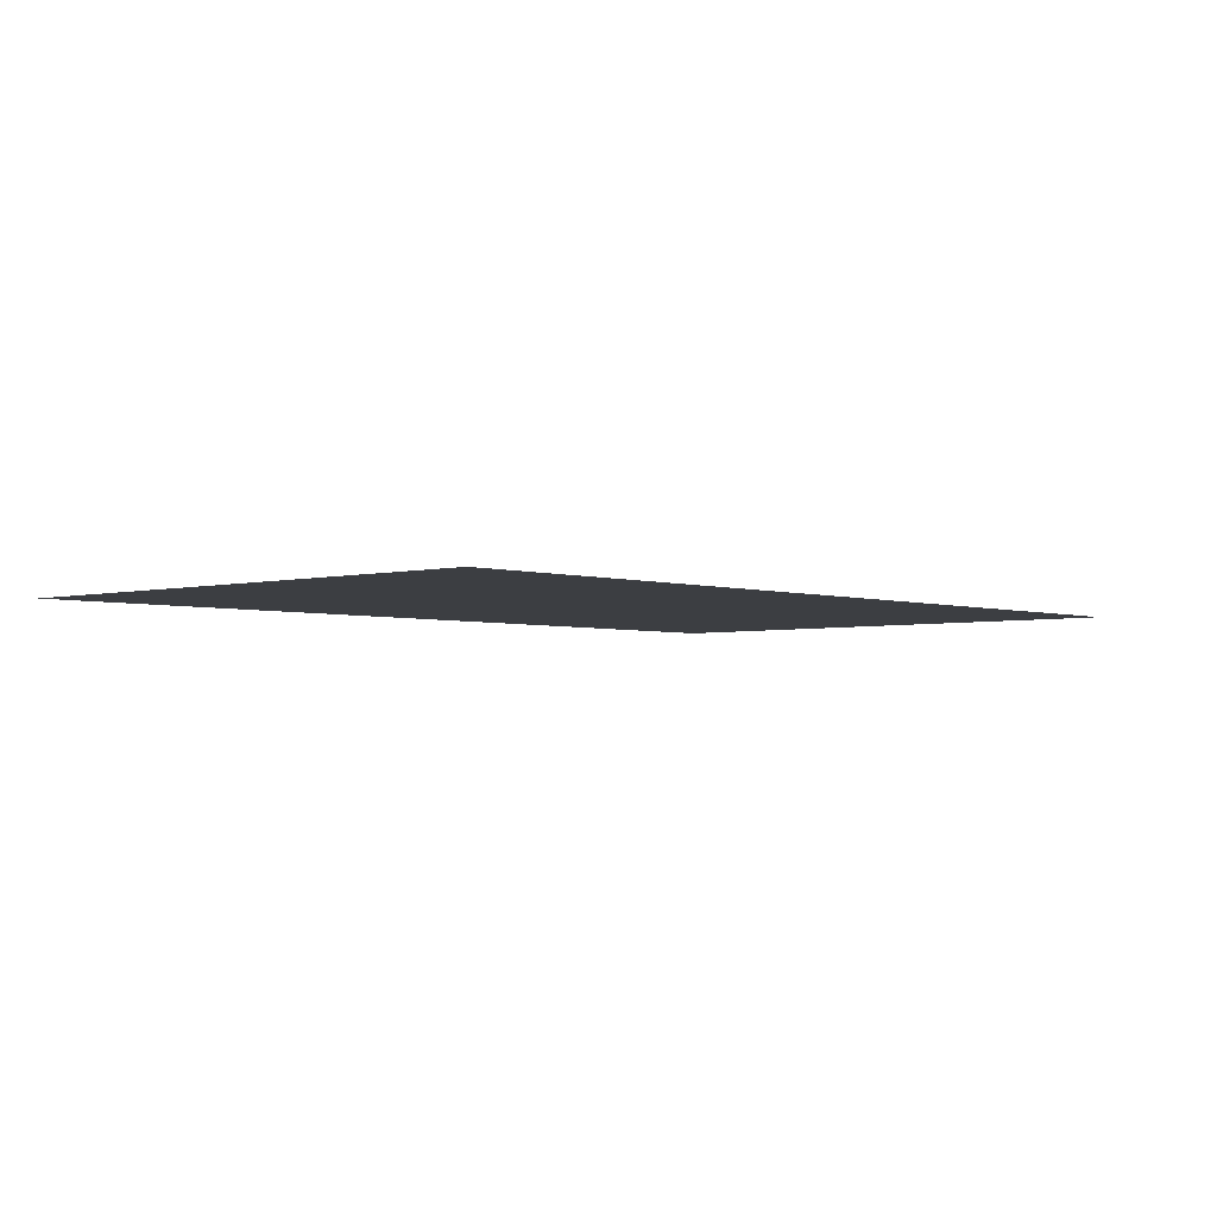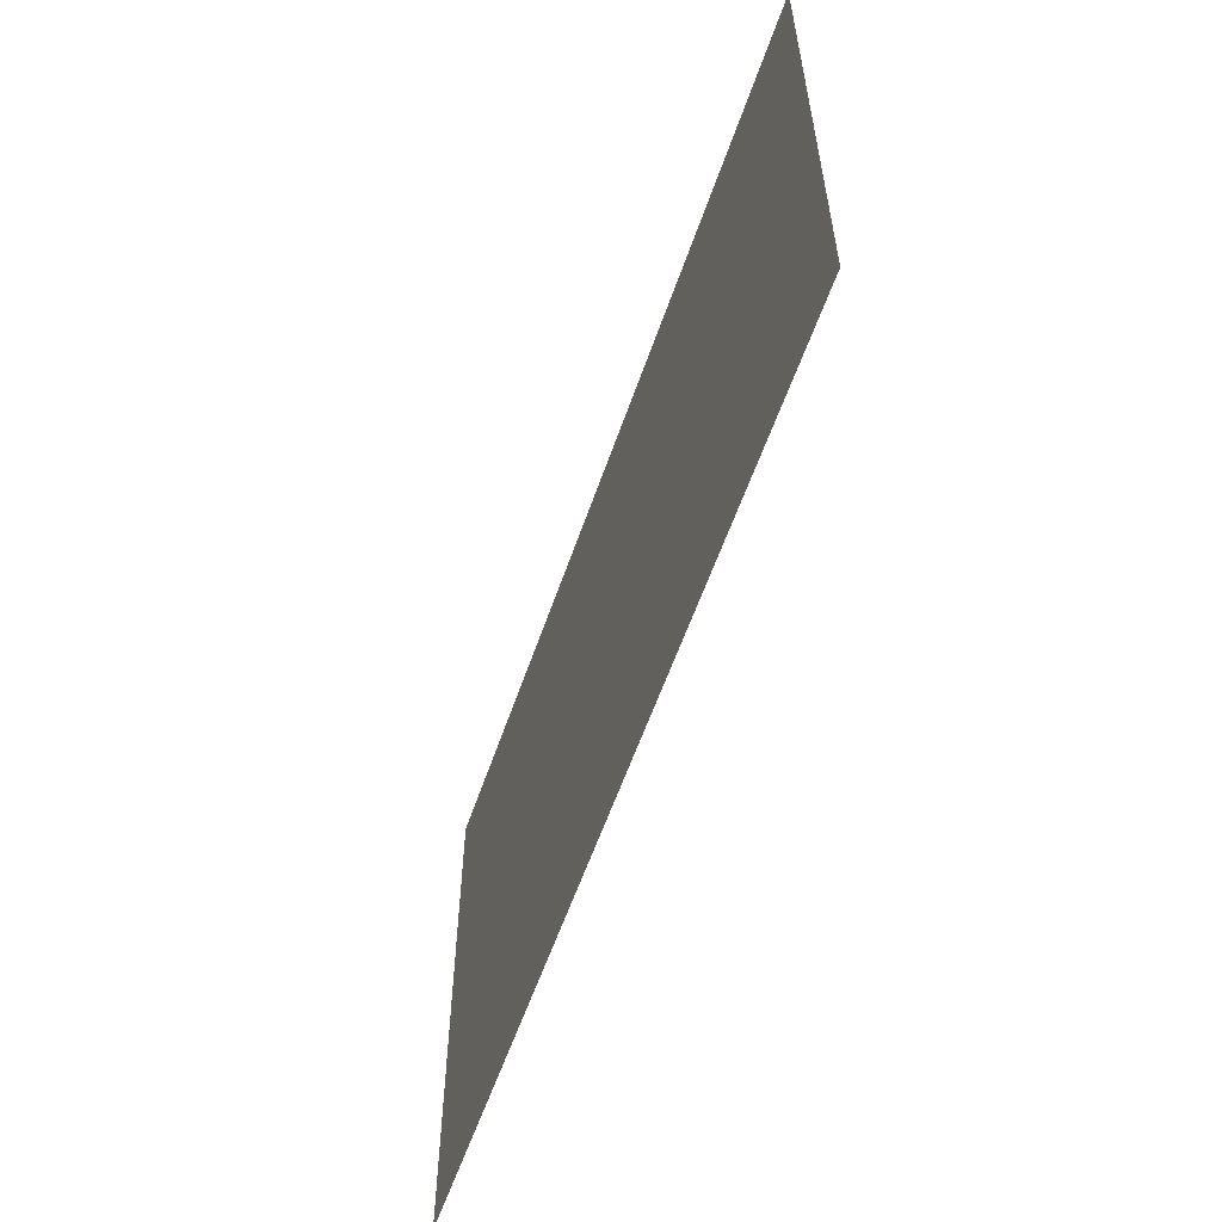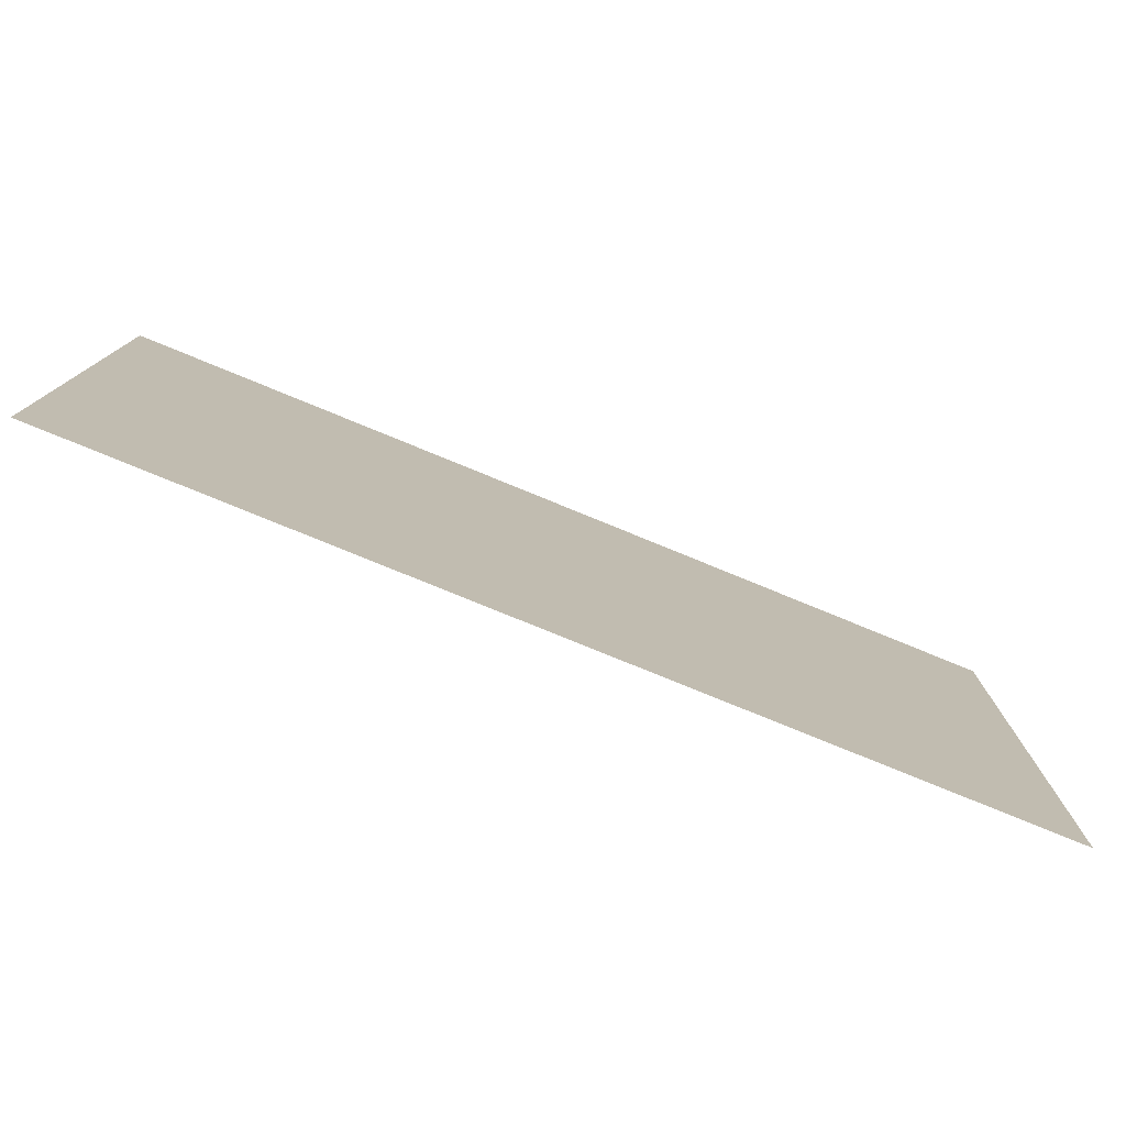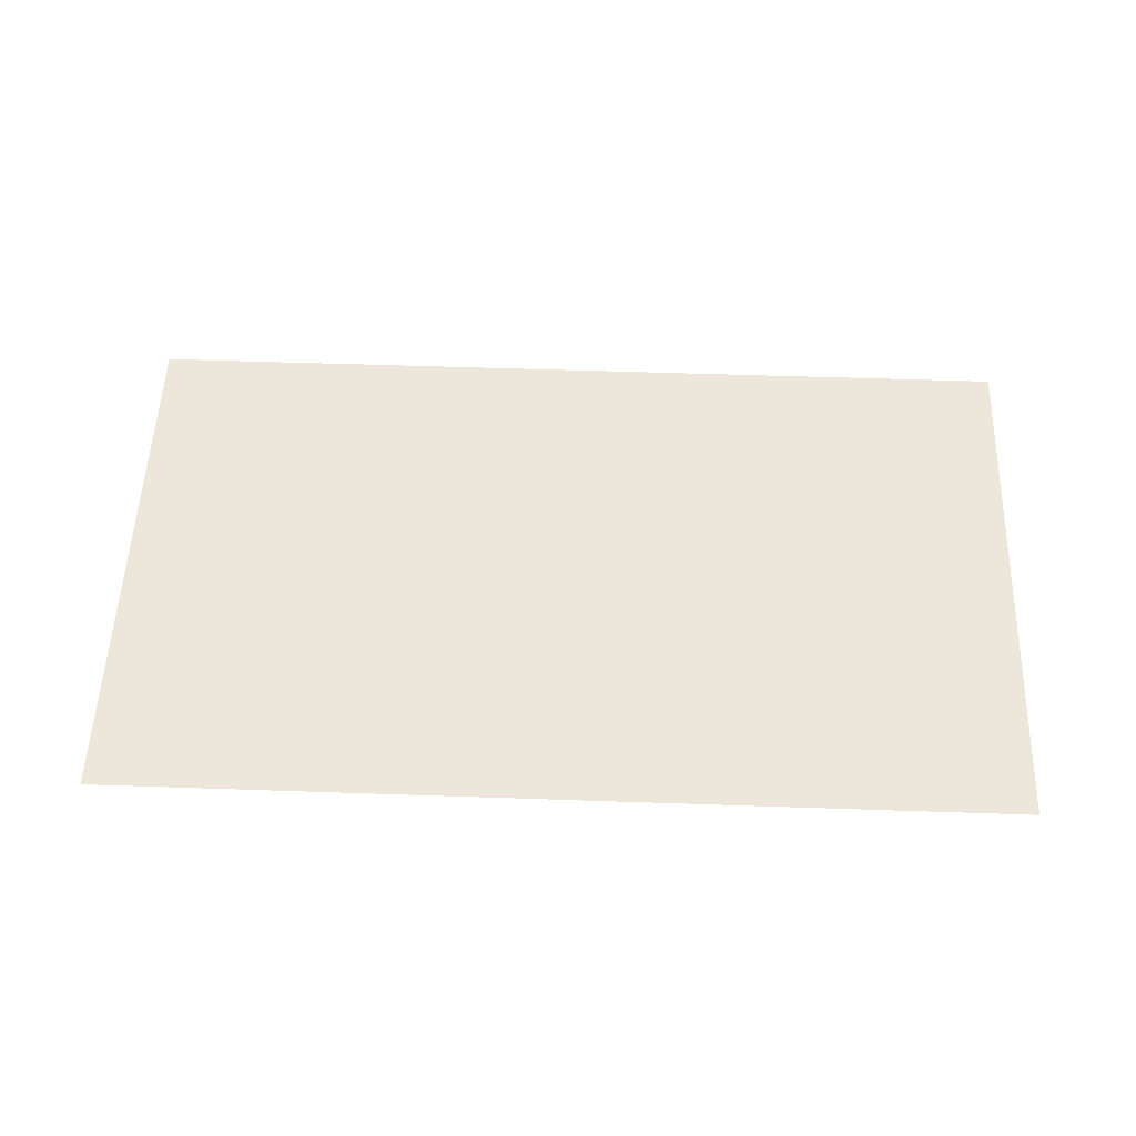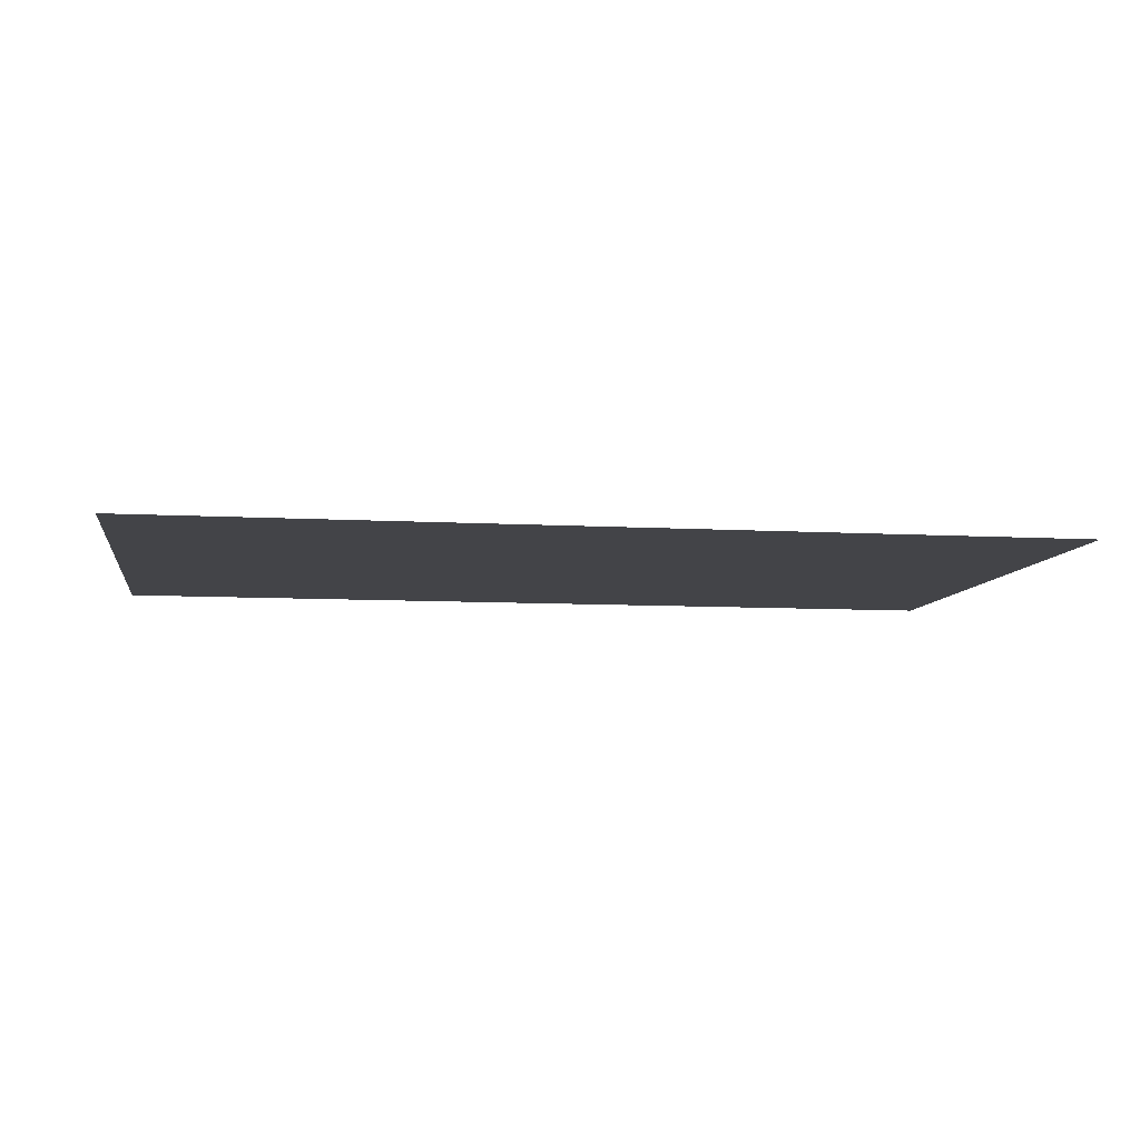
<metadata>
{"format":"obj","ext":"obj","renderer":"f3d","projection":"perspective","resolution":1024,"background":"white","views":[{"elev":-3.3,"azim":132.0,"up":"+Y"},{"elev":-57.9,"azim":71.2,"up":"+Z"},{"elev":-77.8,"azim":157.7,"up":"+Z"},{"elev":53.6,"azim":2.1,"up":"+Y"},{"elev":-8.2,"azim":-9.0,"up":"+Y"}]}
</metadata>
<code>
o menu
v -0.8333 -0 0.5
v 0.8333 -0 0.5
v 0.8333 0 -0.5
v -0.8333 0 -0.5
f 1 2 3 4

</code>
